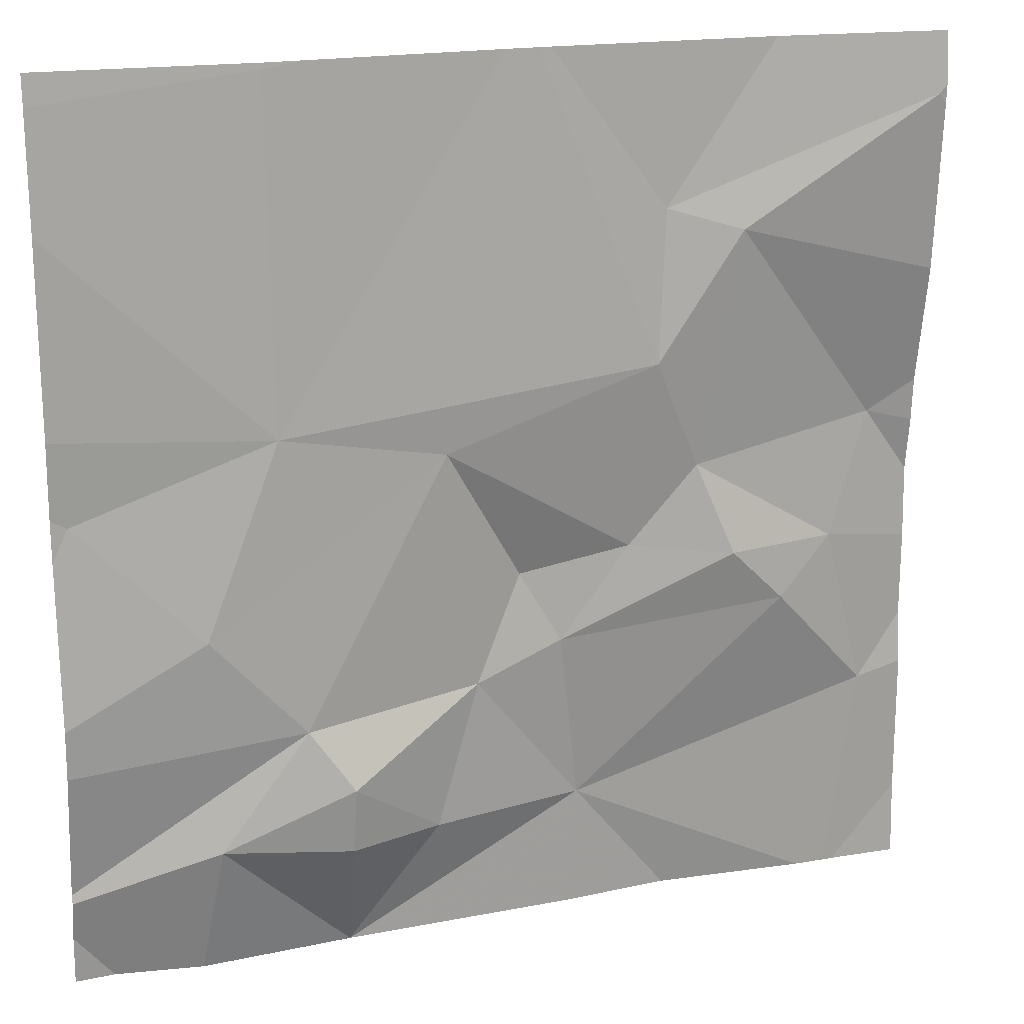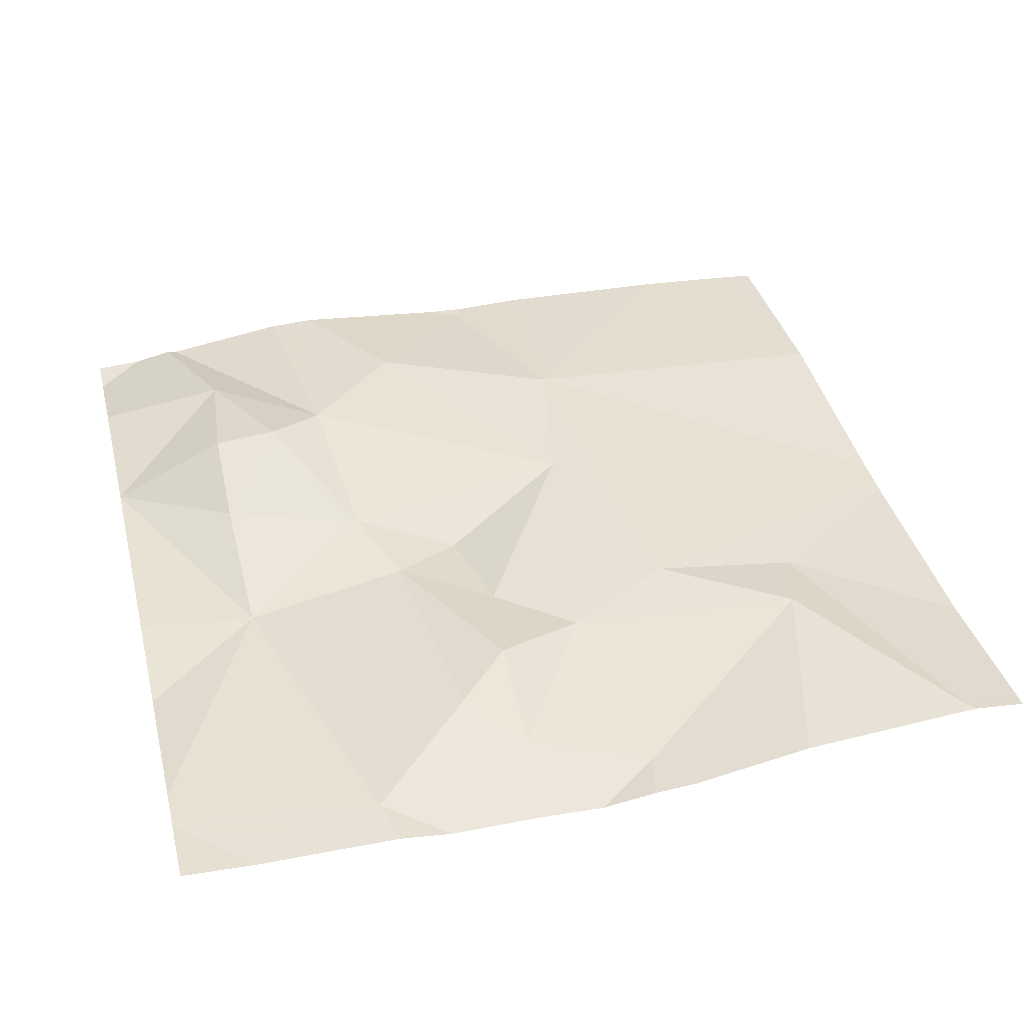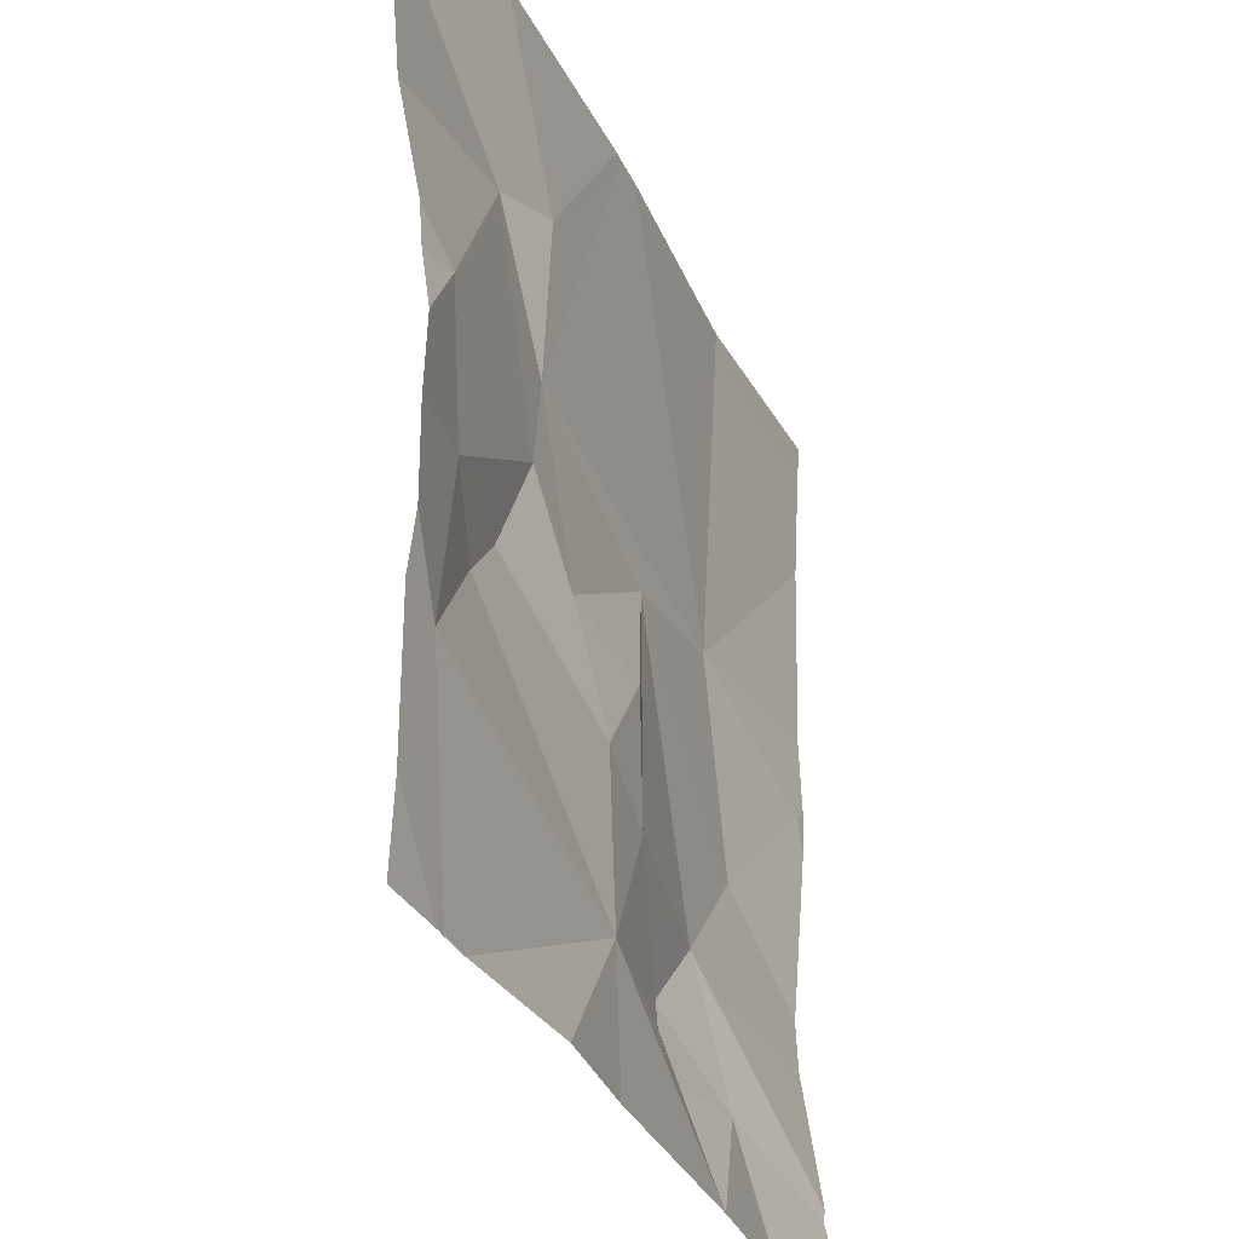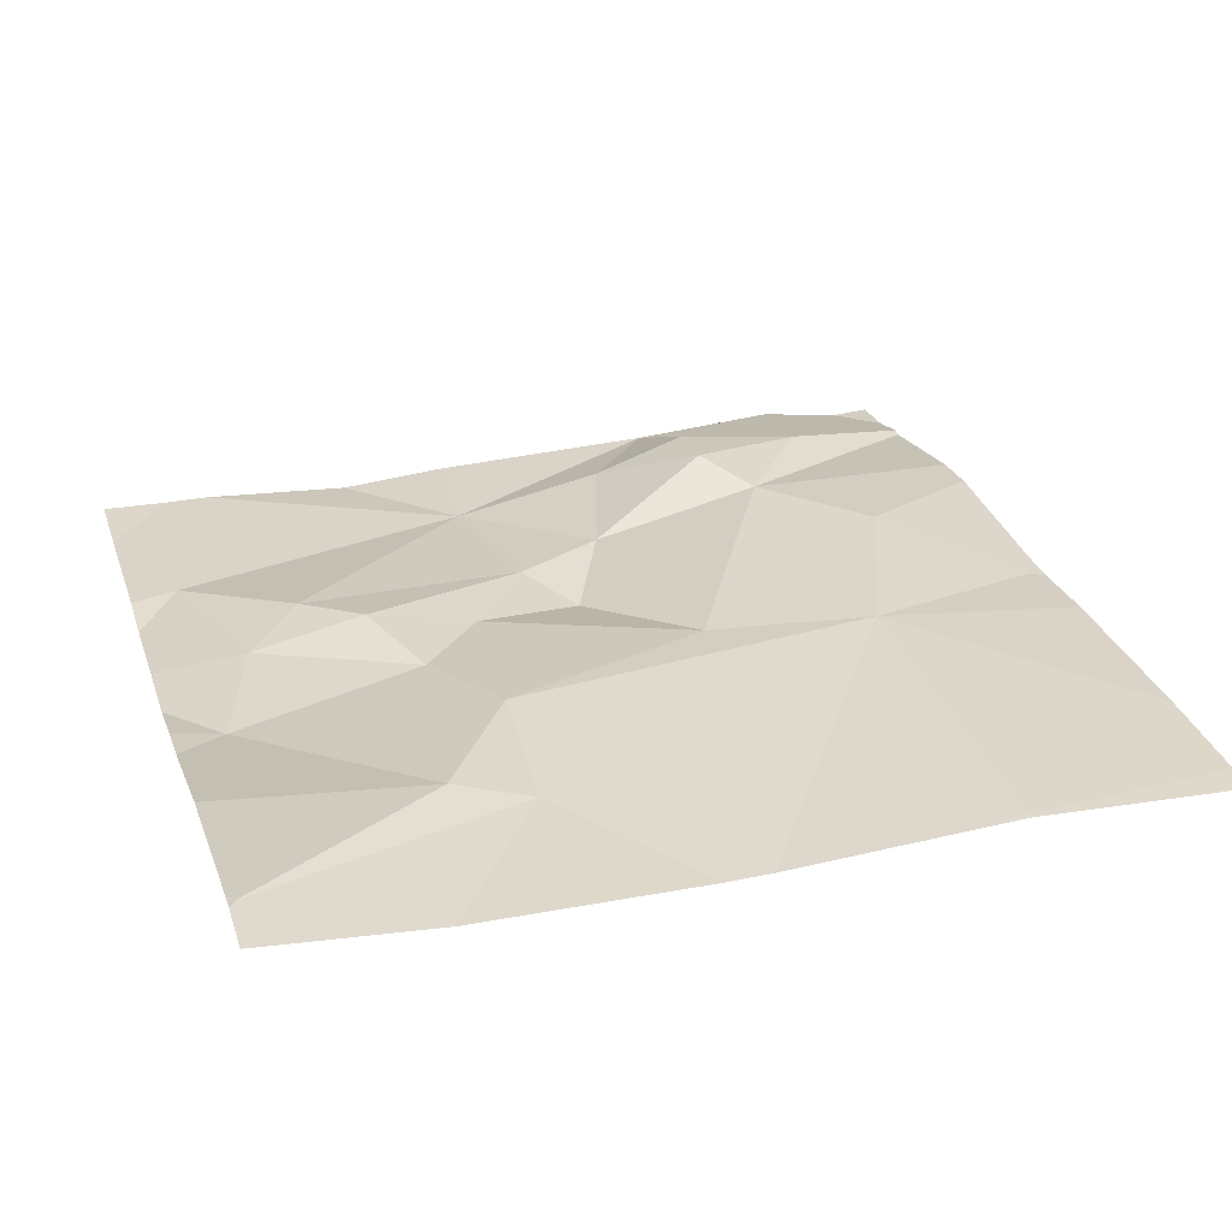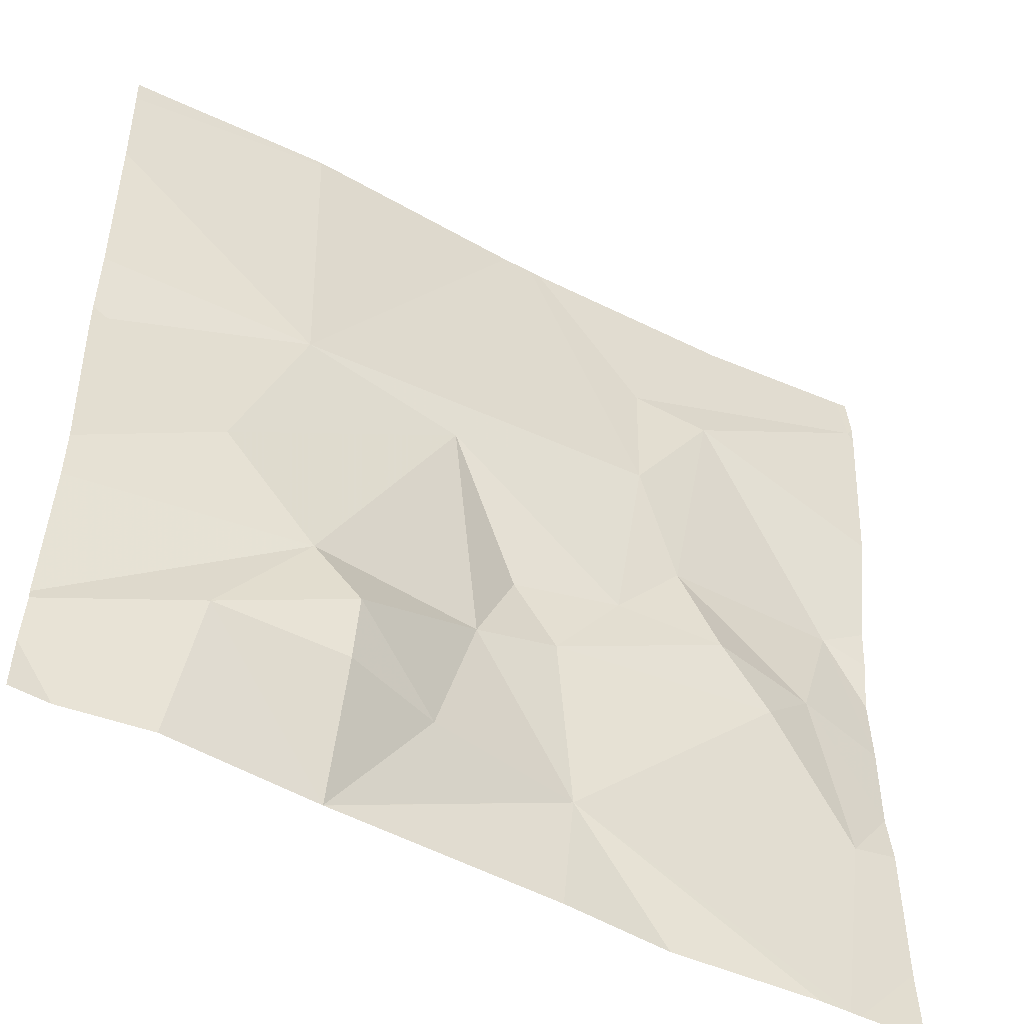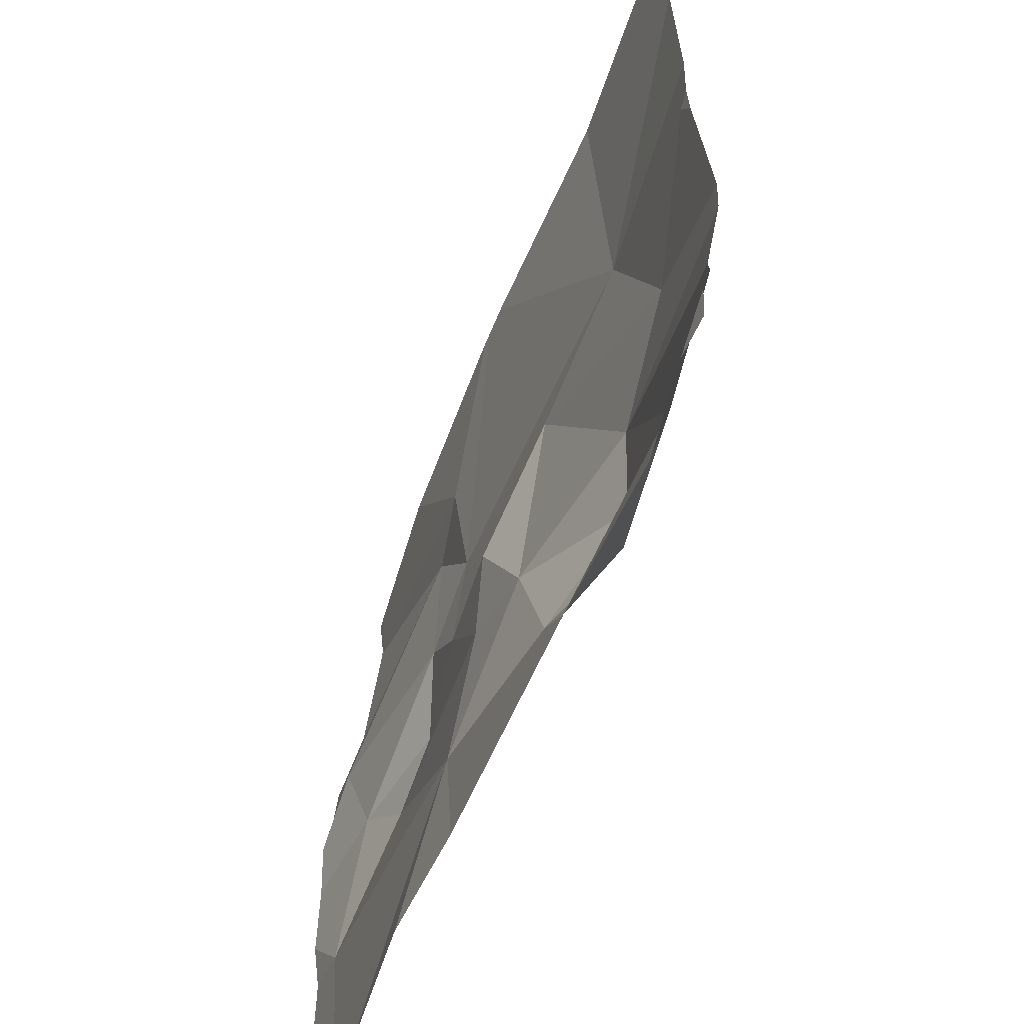
<metadata>
{"format":"obj","ext":"obj","renderer":"f3d","projection":"perspective","resolution":1024,"background":"white","views":[{"elev":18.6,"azim":-18.9,"up":"+Y"},{"elev":38.9,"azim":76.2,"up":"+Z"},{"elev":-31.3,"azim":111.8,"up":"+Y"},{"elev":28.2,"azim":162.8,"up":"+Z"},{"elev":-49.4,"azim":-30.0,"up":"+Y"},{"elev":-60.1,"azim":-111.3,"up":"+Y"}]}
</metadata>
<code>
v -126.1 227.8 483.2
v -125.7 226.8 483.2
v -125.6 227.4 483.2
v -126.1 227.8 483.2
v -125.7 227.8 483.2
v -126.3 227.8 483.2
v -125.8 227.8 483.2
v -126.2 227.4 483.2
v -126.1 227.2 483.2
v -126.2 227.1 483.2
v -126.2 227 483.2
v -126.3 227 483.2
v -125.6 227.1 483.2
v -125.9 227.3 483.2
v -126 227.5 483.2
v -125.9 227.6 483.2
v -125.9 226.8 483.2
v -125.7 227.1 483.2
v -126 226.8 483.2
v -126 227.3 483.2
v -125.9 227.2 483.2
v -126.1 227.2 483.2
v -126.4 227.4 483.2
v -126.4 227.2 483.2
v -126.3 227 483.2
v -126.4 227 483.2
v -126.6 227.3 483.2
v -125.6 227.2 483.2
v -125.6 226.9 483.2
v -126.3 227.1 483.2
v -126.3 226.8 483.2
v -126 227 483.2
v -125.6 227.1 483.2
v -125.8 227.2 483.2
v -125.7 227.2 483.2
v -125.7 227.4 483.2
v -125.8 226.8 483.2
v -126.3 226.8 483.2
v -126.3 226.8 483.2
v -125.9 227.6 483.2
v -126.4 227.8 483.2
v -125.7 226.8 483.2
v -125.6 227.7 483.2
v -126.6 226.9 483.2
v -126.1 227.8 483.2
v -126.6 227.4 483.2
v -126.6 227.4 483.2
v -126.6 227.1 483.2
v -126.6 227.3 483.2
v -126.6 227.6 483.2
v -126.6 226.9 483.2
v -126.6 227.1 483.2
v -126.6 226.9 483.2
v -126.6 227.8 483.2
v -125.6 227.3 483.2
v -125.6 227.4 483.2
v -126.4 227.8 483.2
v -125.6 227.5 483.2
v -125.6 227.7 483.2
v -125.6 227.7 483.2
v -125.6 227.7 483.2
v -126.5 226.8 483.2
v -126.3 226.8 483.2
v -126.6 226.8 483.2
v -126.6 226.8 483.2
v -125.7 226.8 483.2
v -125.6 226.8 483.2
v -126.6 227.8 483.2
v -126.6 227.8 483.2
v -125.6 227.8 483.2
v -125.6 227.8 483.2
f 9 8 10
f 12 11 10
f 15 14 16
f 63 31 62
f 21 20 22
f 2 13 66
f 8 23 24
f 25 12 26
f 27 23 46
f 48 27 49
f 30 26 12
f 69 54 68
f 10 22 9
f 32 11 31
f 68 54 57
f 42 32 37
f 30 12 10
f 56 36 3
f 32 18 34
f 55 36 28
f 44 26 53
f 26 30 51
f 30 10 8
f 12 25 11
f 31 26 62
f 9 22 20
f 32 31 39
f 15 23 8
f 21 14 20
f 35 18 33
f 34 18 35
f 15 8 20
f 34 21 22
f 22 32 34
f 62 26 44
f 2 29 13
f 14 15 20
f 16 40 15
f 16 14 36
f 21 35 14
f 57 41 6
f 16 36 56
f 36 35 28
f 31 25 26
f 30 24 48
f 24 30 8
f 10 11 32
f 31 11 25
f 32 22 10
f 23 27 24
f 8 9 20
f 35 36 14
f 34 35 21
f 23 15 1
f 50 41 54
f 37 32 17
f 1 40 4
f 40 43 5
f 41 23 45
f 40 16 43
f 6 41 45
f 5 61 70
f 43 16 58
f 62 44 64
f 7 40 5
f 17 32 19
f 46 23 50
f 47 27 46
f 3 36 55
f 48 24 27
f 19 32 39
f 28 35 33
f 49 27 47
f 5 43 61
f 50 23 41
f 51 30 52
f 13 18 42
f 52 30 48
f 4 40 7
f 53 26 51
f 39 31 38
f 54 41 57
f 33 18 13
f 58 16 56
f 38 31 63
f 59 43 60
f 42 18 32
f 60 43 58
f 61 43 59
f 45 23 1
f 64 44 65
f 1 15 40
f 66 13 42
f 67 29 2
f 70 61 71

</code>
